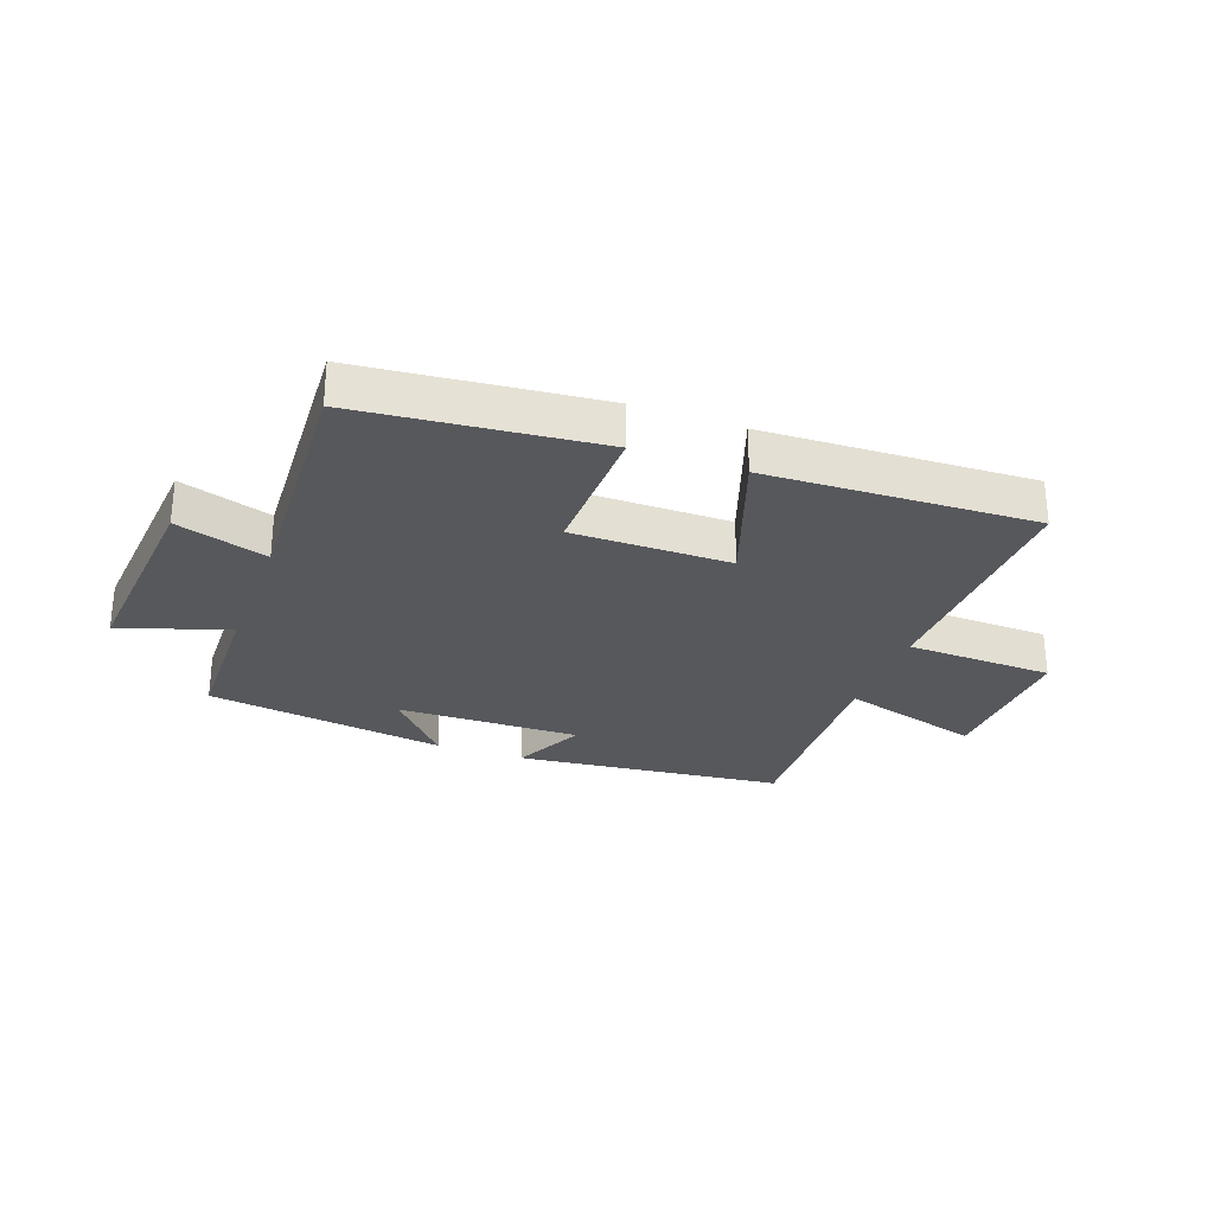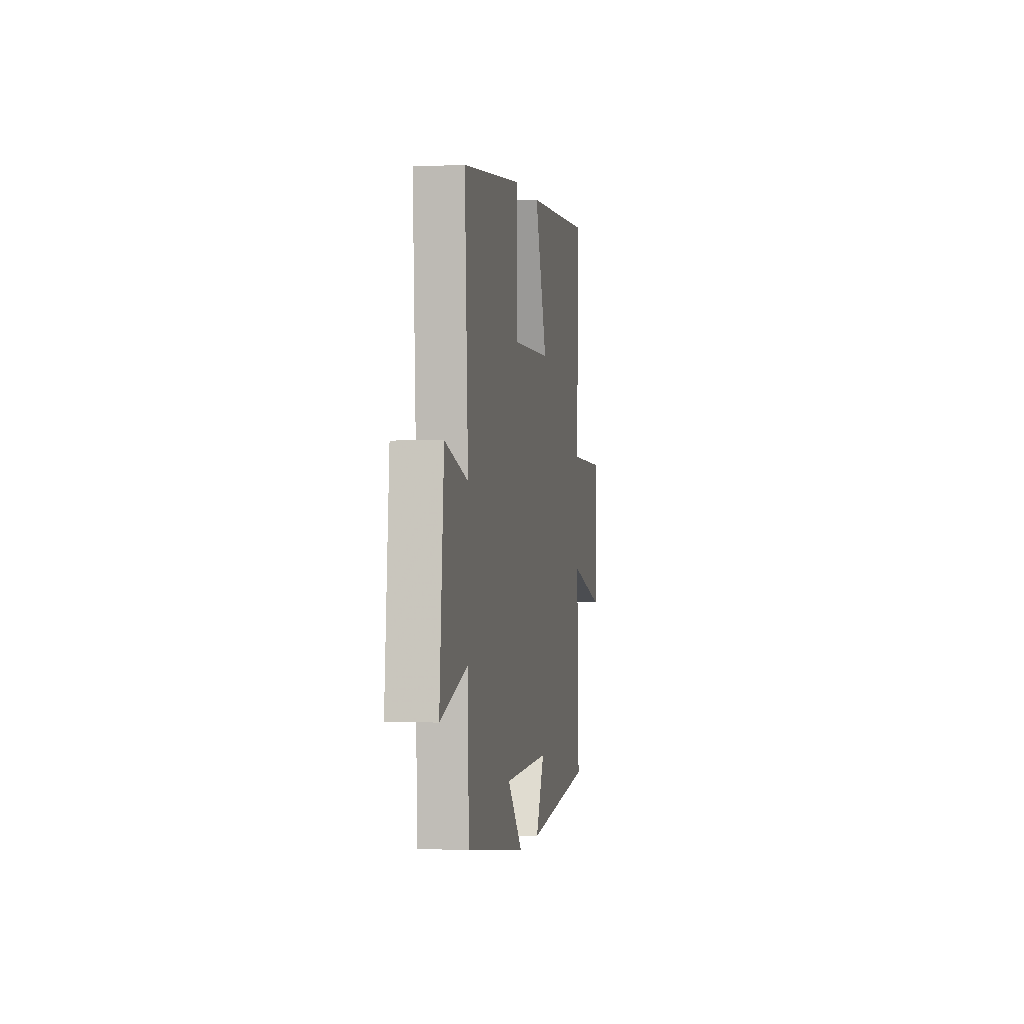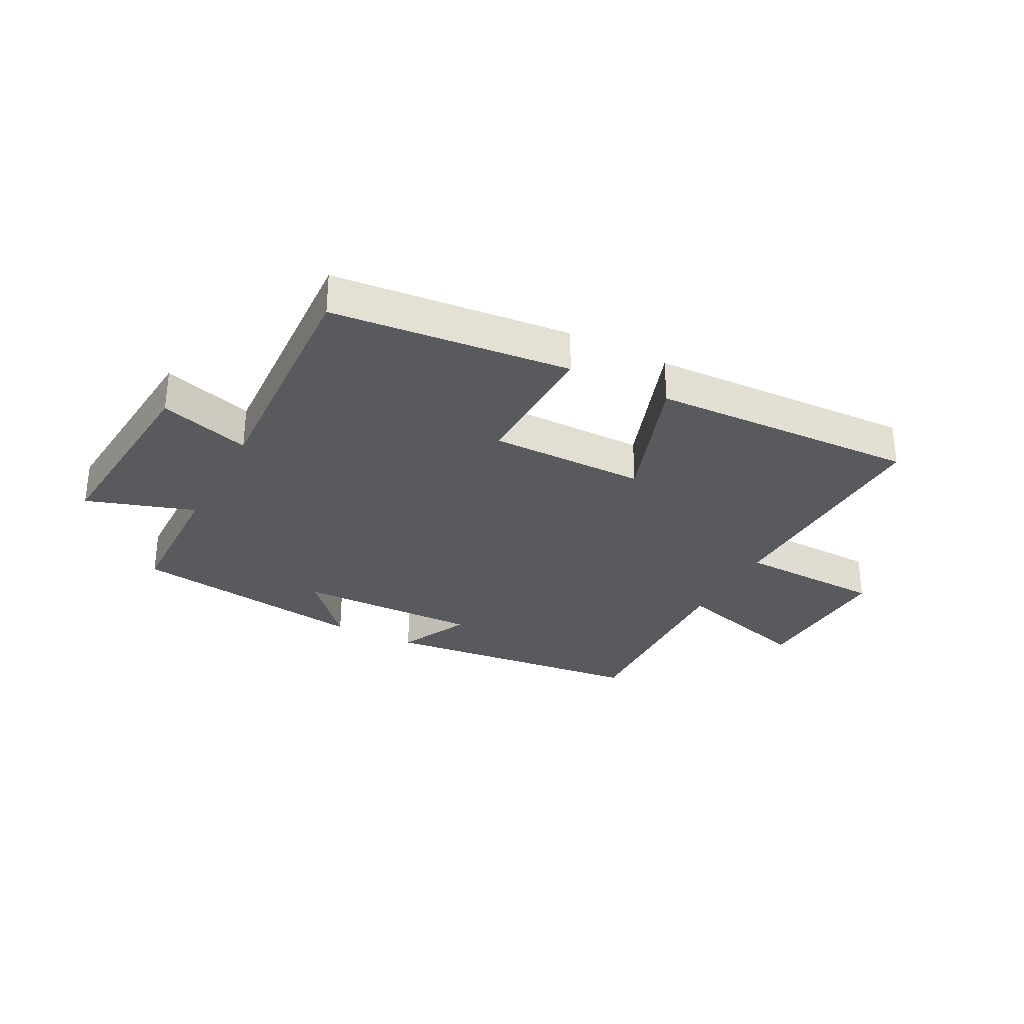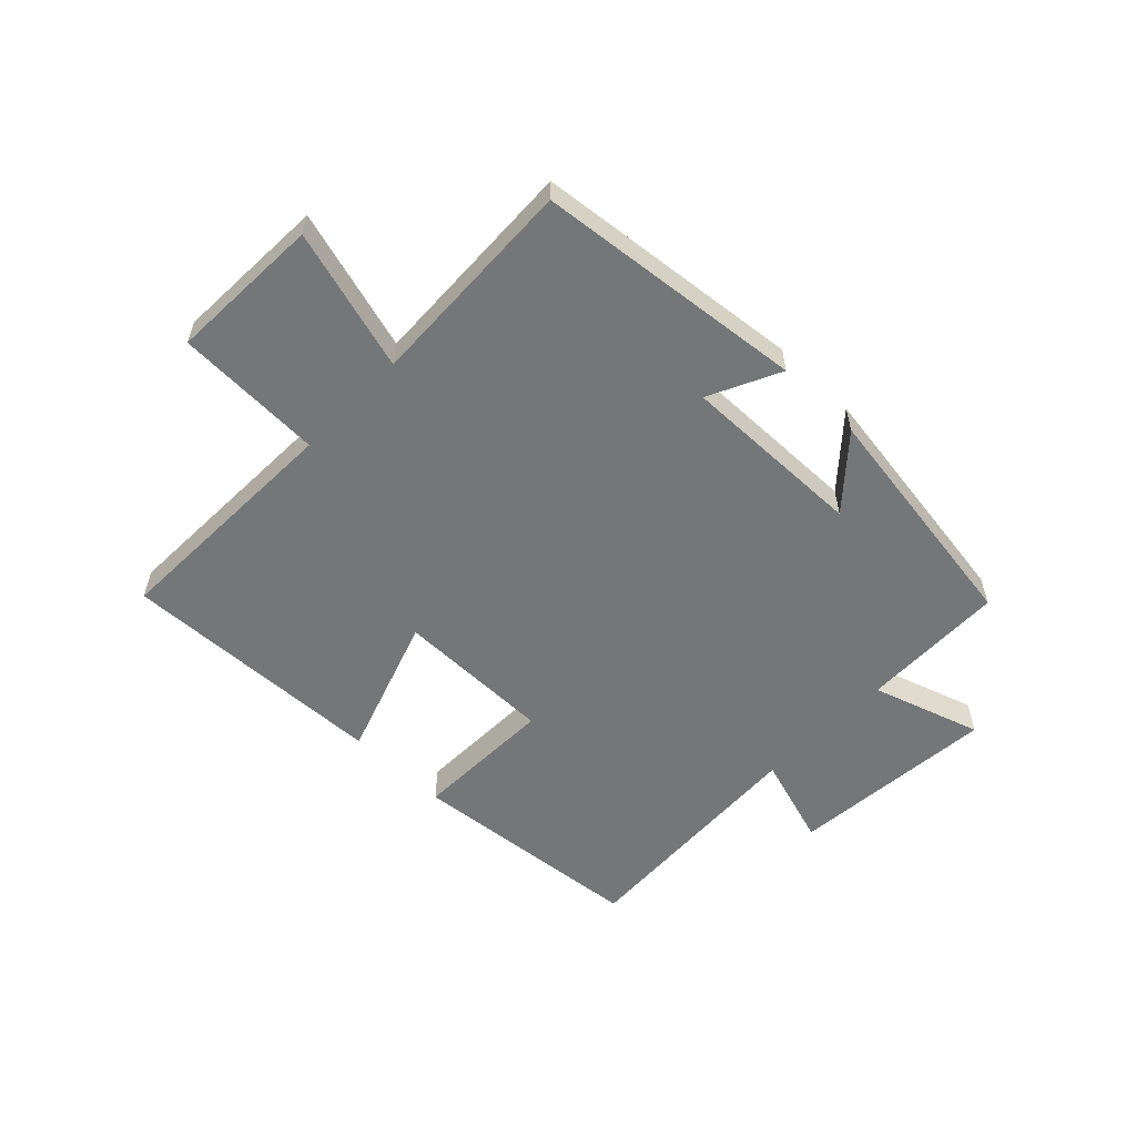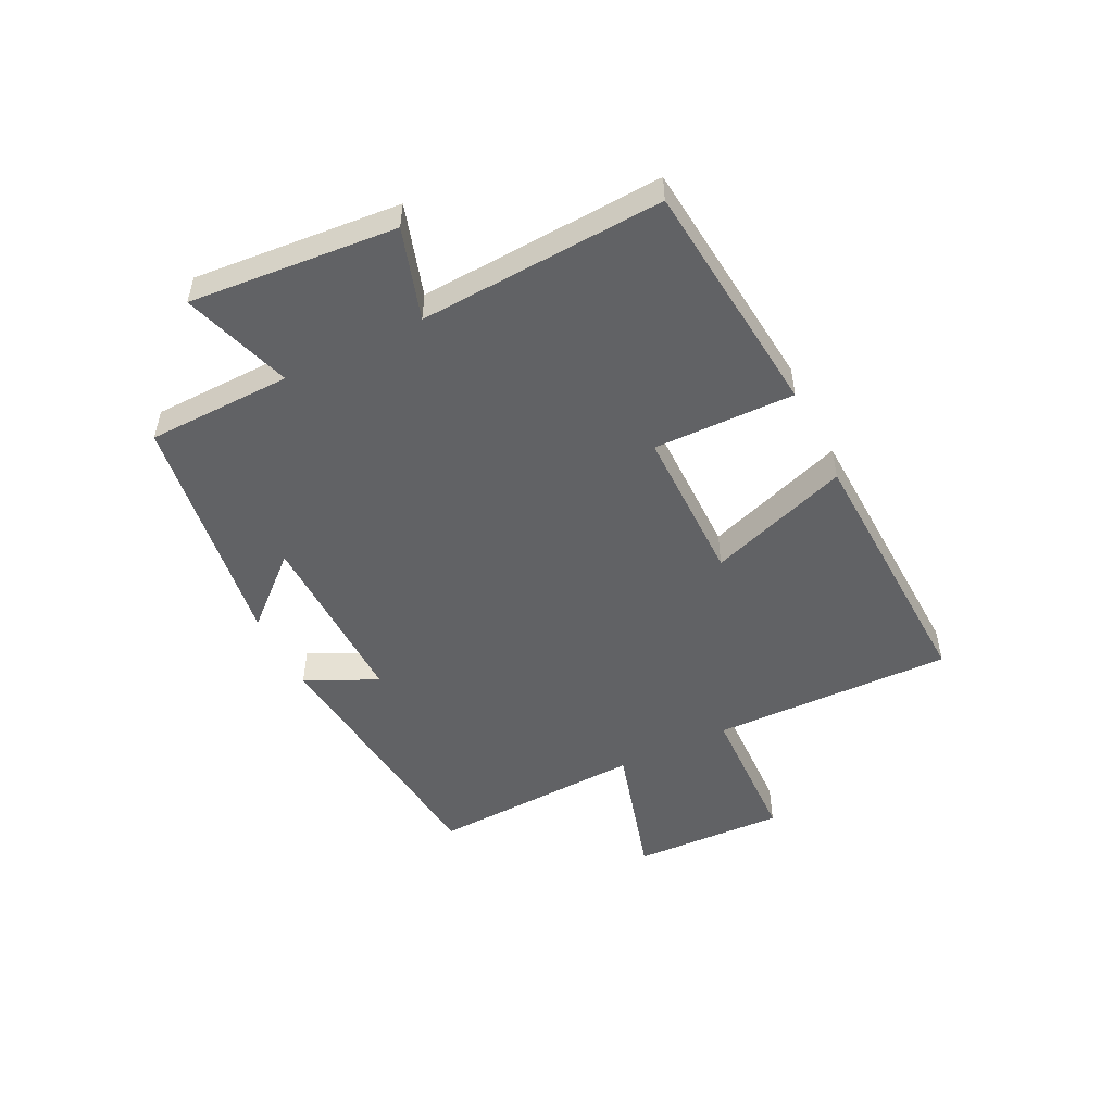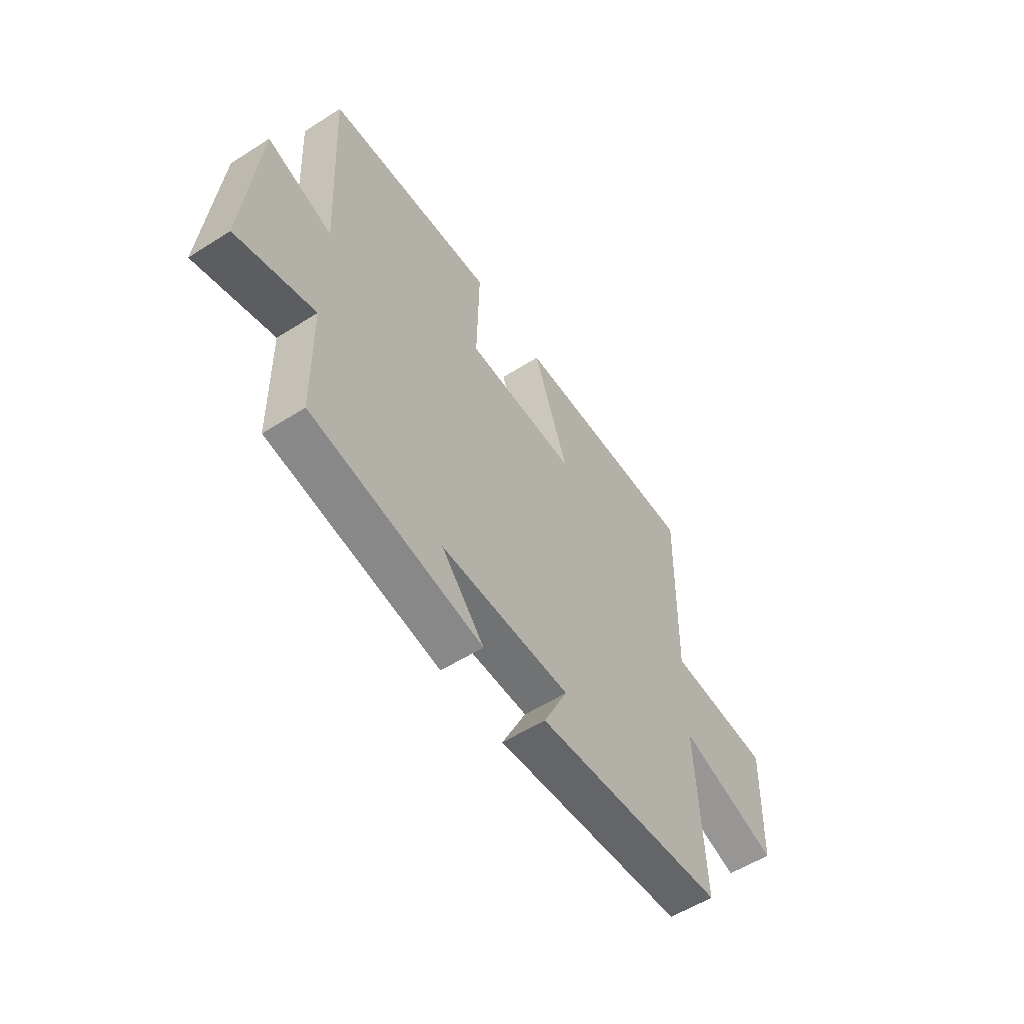
<metadata>
{"format":"obj","ext":"obj","renderer":"f3d","projection":"perspective","resolution":1024,"background":"white","views":[{"elev":-28.2,"azim":-20.1,"up":"+Y"},{"elev":-0.4,"azim":-80.0,"up":"+Z"},{"elev":-30.5,"azim":-27.7,"up":"+Y"},{"elev":-56.7,"azim":135.8,"up":"+Y"},{"elev":-50.6,"azim":-63.6,"up":"+Y"},{"elev":-56.4,"azim":-56.4,"up":"+Z"}]}
</metadata>
<code>
v 0.515 0.07 -0.45
v 0.061 0.07 -0.5
v 0.119 0.07 -0.379
v -0.191 0.07 -0.385
v -0.089 0.07 -0.5
v -0.495 0.07 -0.441
v -0.5 0.07 -0.196
v -0.684 0.07 -0.256
v -0.654 0.07 0.094
v -0.5 0.07 0.046
v -0.522 0.07 0.46
v -0.12 0.07 0.5
v -0.125 0.07 0.261
v 0.141 0.07 0.261
v 0.058 0.07 0.5
v 0.51 0.07 0.518
v 0.5 0.07 0.11
v 0.749 0.07 0.102
v 0.739 0.07 -0.156
v 0.5 0.07 -0.088
v 0.515 0 -0.45
v 0.061 0 -0.5
v 0.119 0 -0.379
v -0.191 0 -0.385
v -0.089 0 -0.5
v -0.495 0 -0.441
v -0.5 0 -0.196
v -0.684 0 -0.256
v -0.654 0 0.094
v -0.5 0 0.046
v -0.522 0 0.46
v -0.12 0 0.5
v -0.125 0 0.261
v 0.141 0 0.261
v 0.058 0 0.5
v 0.51 0 0.518
v 0.5 0 0.11
v 0.749 0 0.102
v 0.739 0 -0.156
v 0.5 0 -0.088
f 17 18 19 20
f 14 15 16 17
f 13 14 17 20
f 10 11 12 13
f 10 13 20 1
f 7 8 9 10
f 4 5 6 7
f 3 4 7 10
f 1 2 3
f 1 3 10
f 40 39 38 37
f 37 36 35 34
f 40 37 34 33
f 33 32 31 30
f 21 40 33 30
f 30 29 28 27
f 27 26 25 24
f 30 27 24 23
f 23 22 21
f 30 23 21
f 1 21 22 2
f 2 22 23 3
f 3 23 24 4
f 4 24 25 5
f 5 25 26 6
f 6 26 27 7
f 7 27 28 8
f 8 28 29 9
f 9 29 30 10
f 10 30 31 11
f 11 31 32 12
f 12 32 33 13
f 13 33 34 14
f 14 34 35 15
f 15 35 36 16
f 16 36 37 17
f 17 37 38 18
f 18 38 39 19
f 19 39 40 20
f 20 40 21 1

</code>
